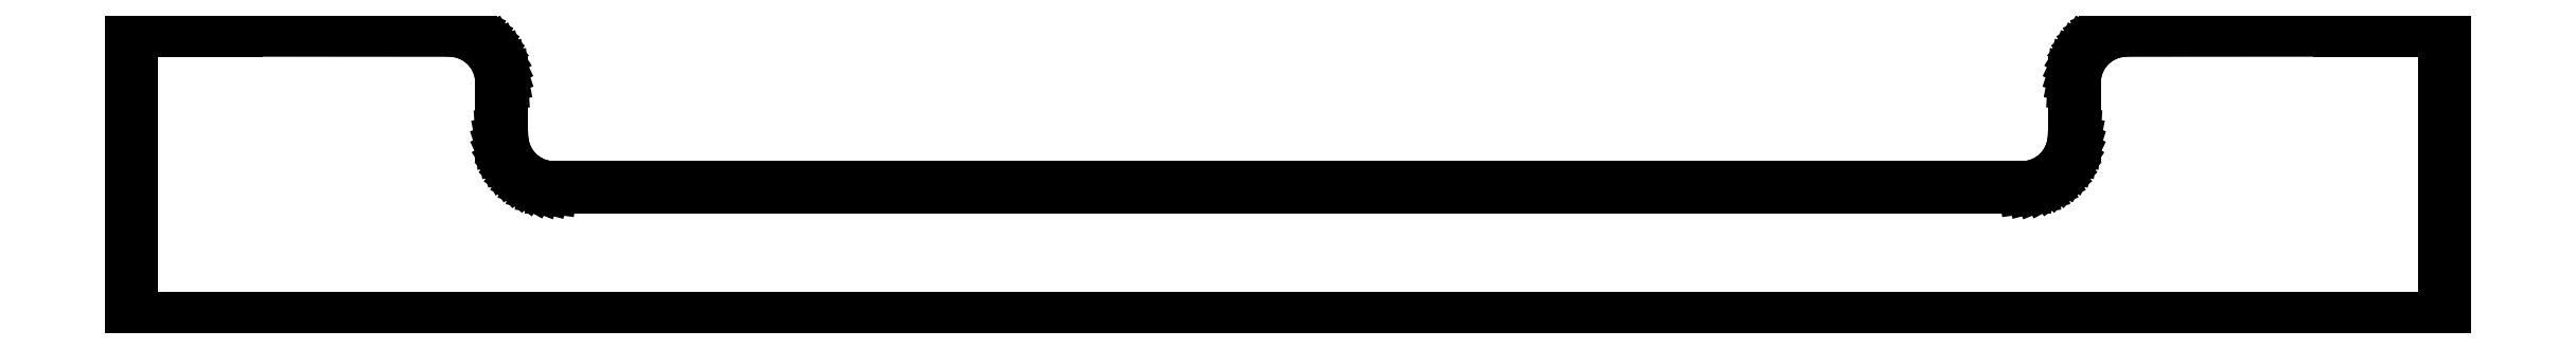
<metadata>
{"format":"dxf","ext":"dxf","renderer":"ezdxf+matplotlib","layout":"modelspace","background":"white","min_lineweight":24,"dpi":150}
</metadata>
<code>
0
SECTION
2
ENTITIES
0
LINE
8
0
10
353
20
44
11
337
21
44
0
LINE
8
0
10
337
20
44
11
304
21
43.98
0
LINE
8
0
10
304
20
43.98
11
303
21
43.86
0
LINE
8
0
10
303
20
43.86
11
302
21
43.61
0
LINE
8
0
10
302
20
43.61
11
301.1
21
43.24
0
LINE
8
0
10
301.1
20
43.24
11
300.2
21
42.75
0
LINE
8
0
10
300.2
20
42.75
11
299.4
21
42.16
0
LINE
8
0
10
299.4
20
42.16
11
298.7
21
41.48
0
LINE
8
0
10
298.7
20
41.48
11
298
21
40.7
0
LINE
8
0
10
298
20
40.7
11
297.5
21
39.85
0
LINE
8
0
10
297.5
20
39.85
11
297.1
21
38.95
0
LINE
8
0
10
297.1
20
38.95
11
296.8
21
37.99
0
LINE
8
0
10
296.8
20
37.99
11
296.6
21
37
0
LINE
8
0
10
296.6
20
37
11
296.5
21
36
0
LINE
8
0
10
296.5
20
36
11
296.5
21
28
0
LINE
8
0
10
296.5
20
28
11
296.4
21
27
0
LINE
8
0
10
296.4
20
27
11
296.2
21
26.01
0
LINE
8
0
10
296.2
20
26.01
11
295.9
21
25.05
0
LINE
8
0
10
295.9
20
25.05
11
295.5
21
24.15
0
LINE
8
0
10
295.5
20
24.15
11
295
21
23.3
0
LINE
8
0
10
295
20
23.3
11
294.3
21
22.52
0
LINE
8
0
10
294.3
20
22.52
11
293.6
21
21.84
0
LINE
8
0
10
293.6
20
21.84
11
292.8
21
21.25
0
LINE
8
0
10
292.8
20
21.25
11
291.9
21
20.76
0
LINE
8
0
10
291.9
20
20.76
11
291
21
20.39
0
LINE
8
0
10
291
20
20.39
11
290
21
20.14
0
LINE
8
0
10
290
20
20.14
11
289
21
20.02
0
LINE
8
0
10
289
20
20.02
11
64
21
20.02
0
LINE
8
0
10
64
20
20.02
11
63
21
20.14
0
LINE
8
0
10
63
20
20.14
11
62.03
21
20.39
0
LINE
8
0
10
62.03
20
20.39
11
61.09
21
20.76
0
LINE
8
0
10
61.09
20
20.76
11
60.21
21
21.25
0
LINE
8
0
10
60.21
20
21.25
11
59.4
21
21.84
0
LINE
8
0
10
59.4
20
21.84
11
58.67
21
22.52
0
LINE
8
0
10
58.67
20
22.52
11
58.03
21
23.3
0
LINE
8
0
10
58.03
20
23.3
11
57.49
21
24.15
0
LINE
8
0
10
57.49
20
24.15
11
57.06
21
25.05
0
LINE
8
0
10
57.06
20
25.05
11
56.75
21
26.01
0
LINE
8
0
10
56.75
20
26.01
11
56.56
21
27
0
LINE
8
0
10
56.56
20
27
11
56.5
21
28
0
LINE
8
0
10
56.5
20
28
11
56.5
21
36
0
LINE
8
0
10
56.5
20
36
11
56.44
21
37
0
LINE
8
0
10
56.44
20
37
11
56.25
21
37.99
0
LINE
8
0
10
56.25
20
37.99
11
55.94
21
38.95
0
LINE
8
0
10
55.94
20
38.95
11
55.51
21
39.85
0
LINE
8
0
10
55.51
20
39.85
11
54.97
21
40.7
0
LINE
8
0
10
54.97
20
40.7
11
54.33
21
41.48
0
LINE
8
0
10
54.33
20
41.48
11
53.6
21
42.16
0
LINE
8
0
10
53.6
20
42.16
11
52.79
21
42.75
0
LINE
8
0
10
52.79
20
42.75
11
51.91
21
43.24
0
LINE
8
0
10
51.91
20
43.24
11
50.97
21
43.61
0
LINE
8
0
10
50.97
20
43.61
11
50
21
43.86
0
LINE
8
0
10
50
20
43.86
11
49
21
43.98
0
LINE
8
0
10
49
20
43.98
11
16
21
44
0
LINE
8
0
10
16
20
44
11
0
21
44
0
LINE
8
0
10
0
20
44
11
0
21
0
0
LINE
8
0
10
0
20
0
11
353
21
0
0
LINE
8
0
10
353
20
0
11
353
21
44
0
ENDSEC
0
EOF

</code>
